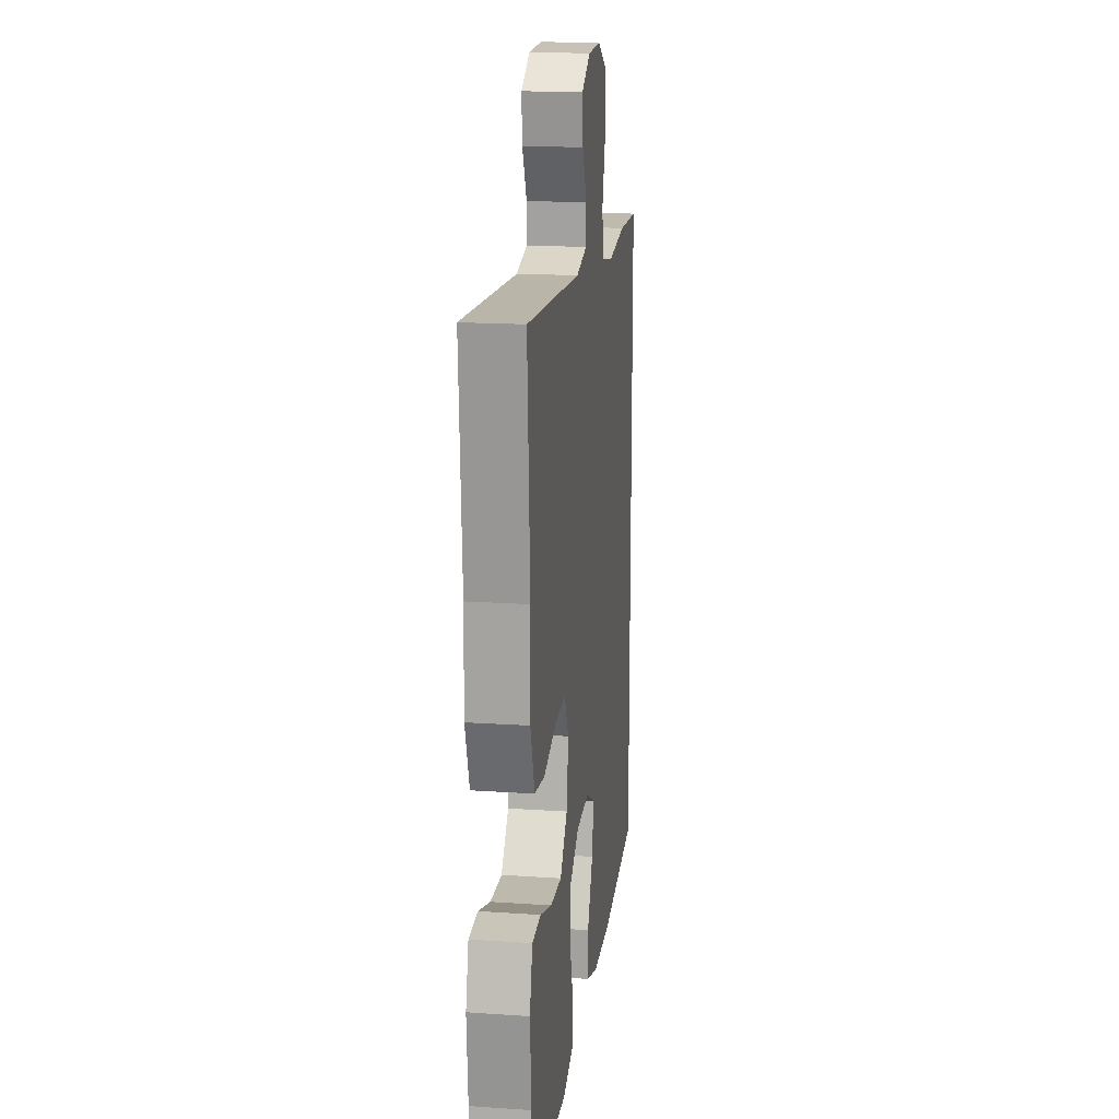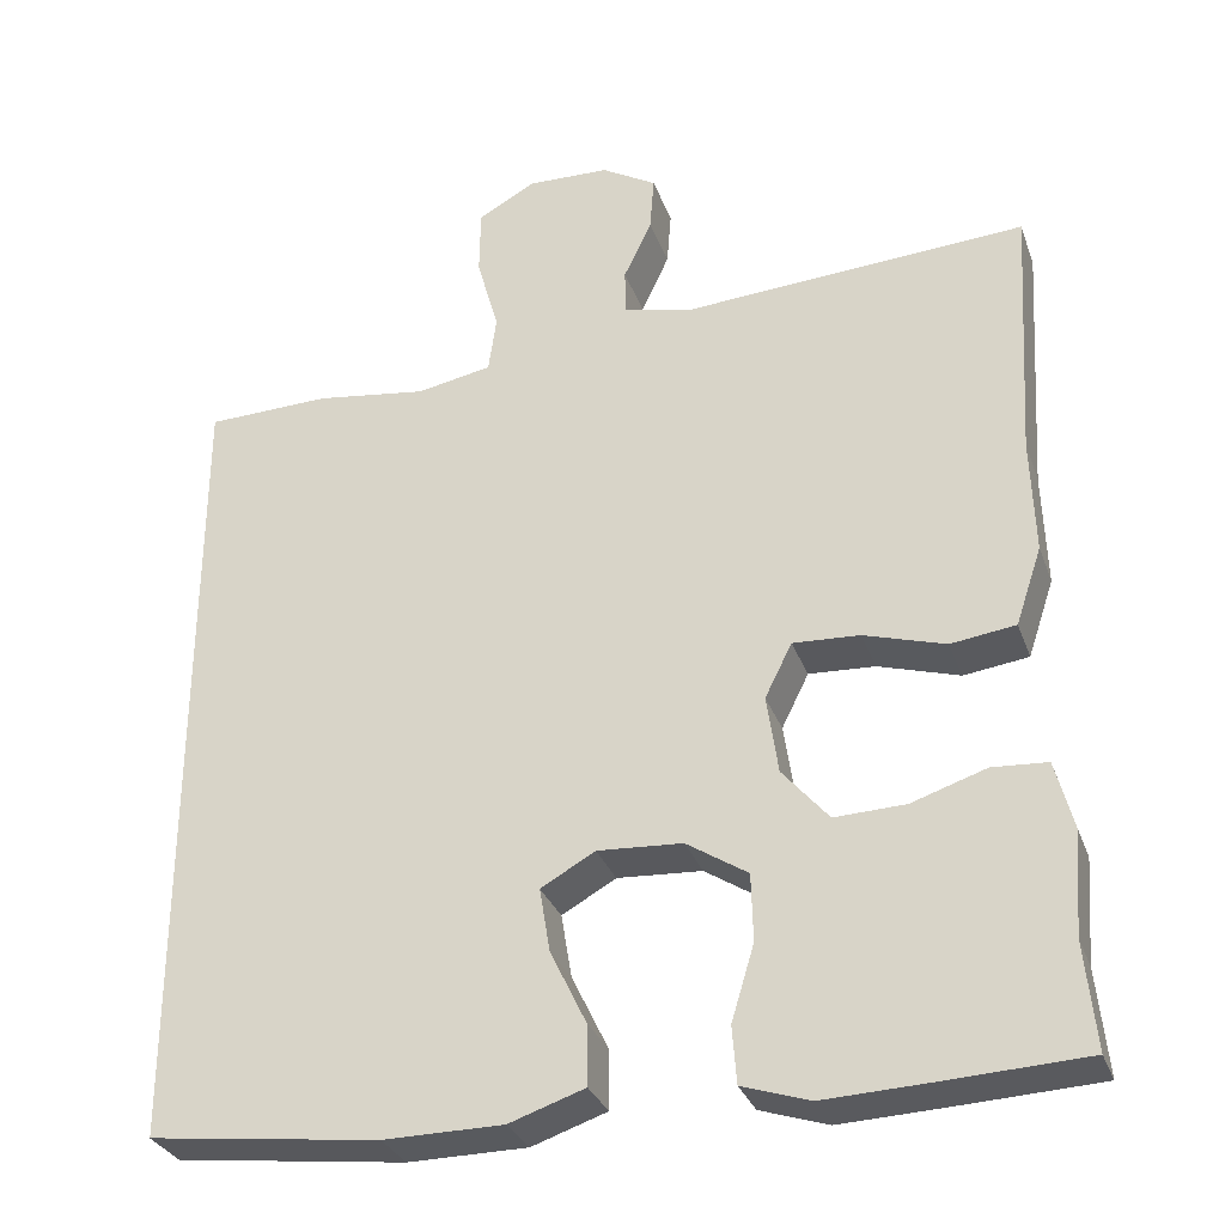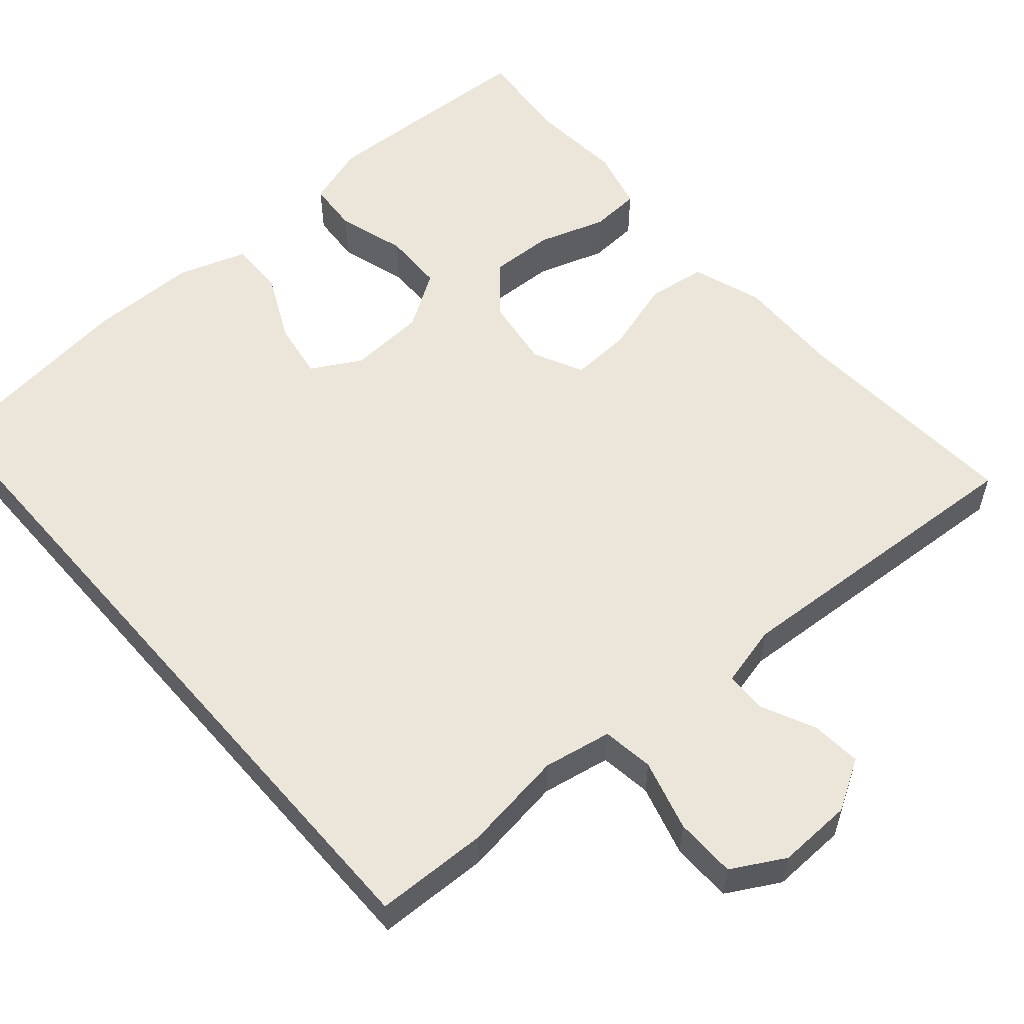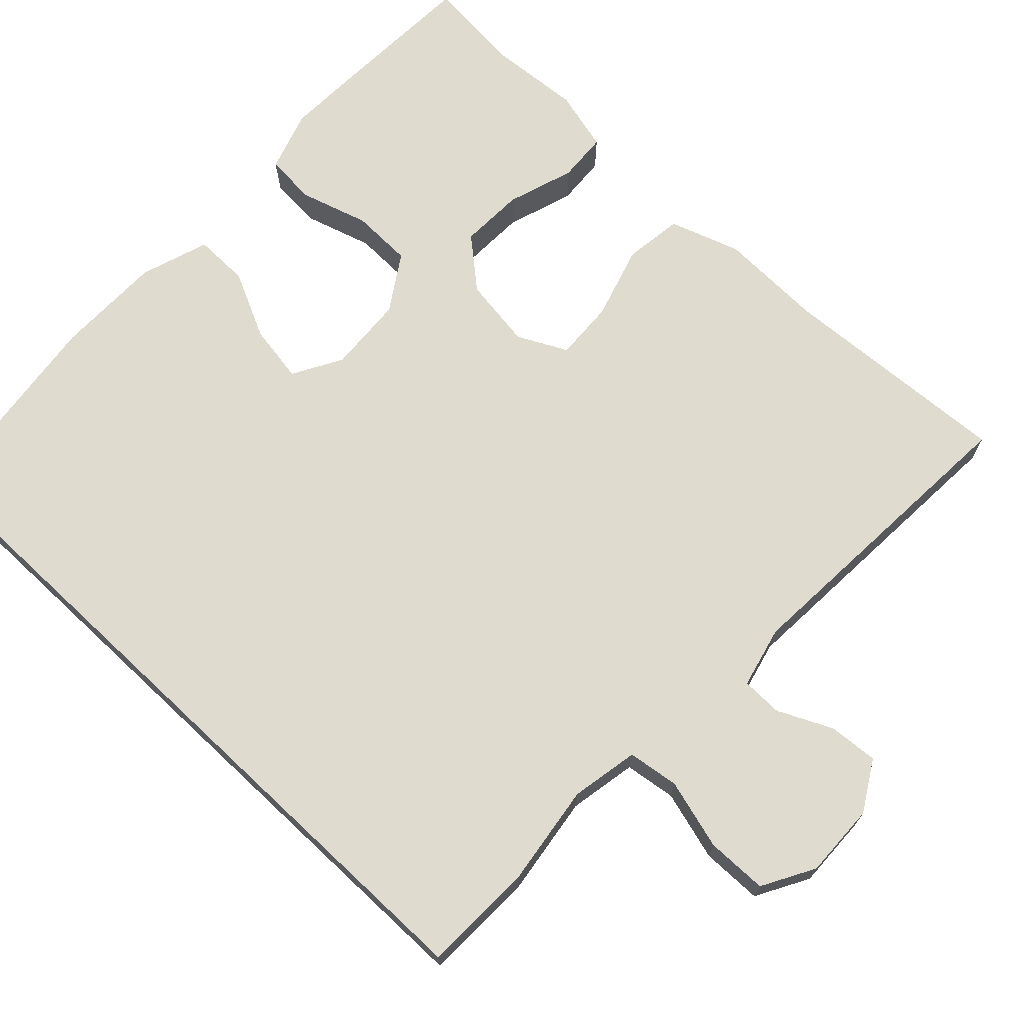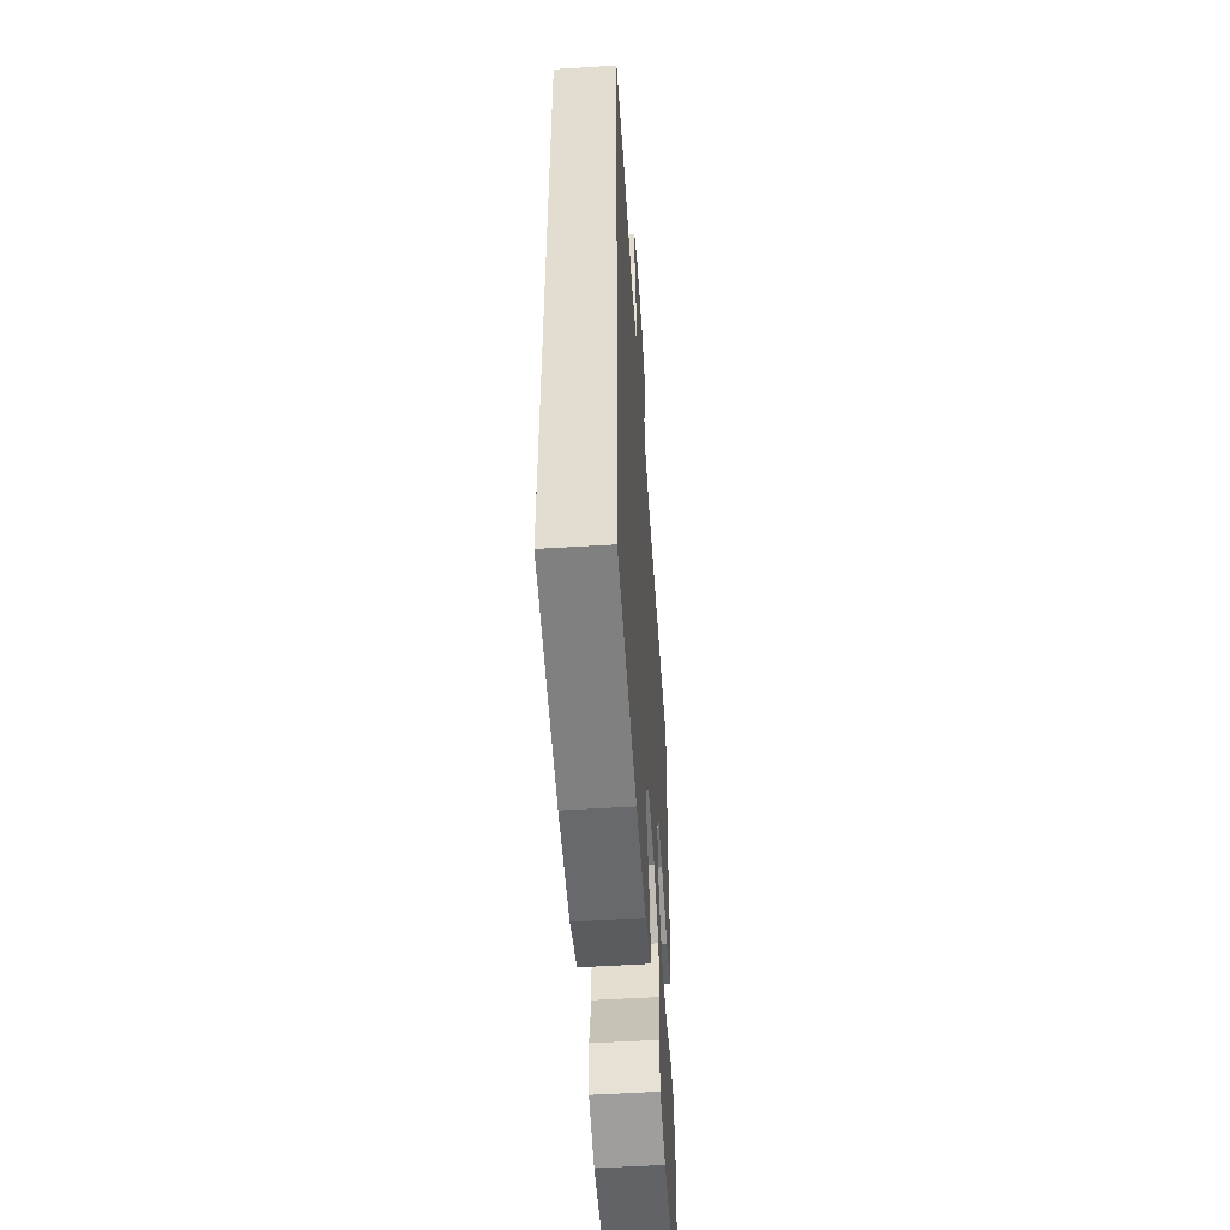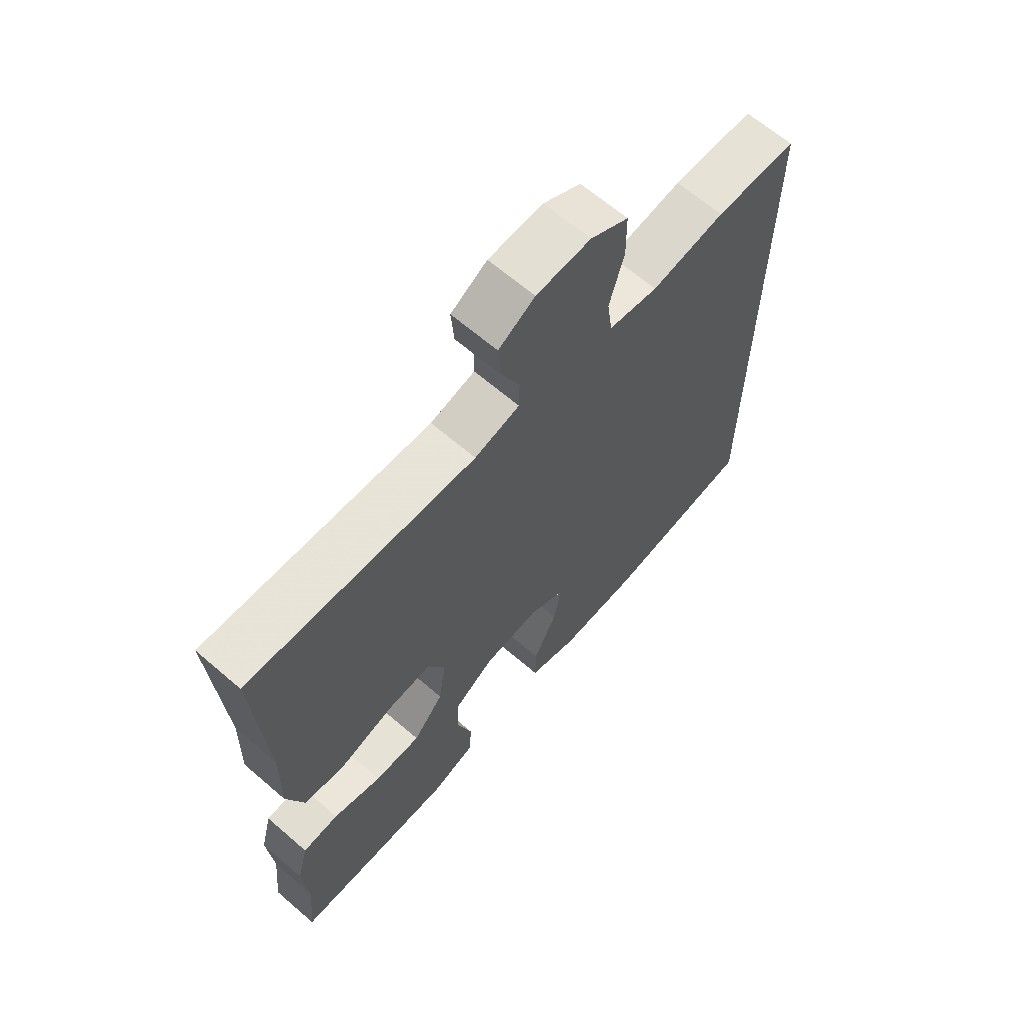
<metadata>
{"format":"obj","ext":"obj","renderer":"f3d","projection":"perspective","resolution":1024,"background":"white","views":[{"elev":17.2,"azim":97.7,"up":"+Z"},{"elev":-31.0,"azim":18.1,"up":"+Z"},{"elev":56.2,"azim":-41.0,"up":"+Y"},{"elev":70.3,"azim":-46.7,"up":"+Y"},{"elev":-53.2,"azim":-86.2,"up":"+Z"},{"elev":65.1,"azim":130.9,"up":"+Z"}]}
</metadata>
<code>
v -0.5 0.07 0.447
v -0.358 0.07 0.451
v -0.23 0.07 0.433
v -0.144 0.07 0.449
v -0.135 0.07 0.514
v -0.16 0.07 0.603
v -0.159 0.07 0.68
v -0.093 0.07 0.717
v 0.001 0.07 0.714
v 0.064 0.07 0.677
v 0.059 0.07 0.614
v 0.027 0.07 0.546
v 0.028 0.07 0.494
v 0.106 0.07 0.475
v 0.5 0.07 0.5
v 0.482 0.07 0.203
v 0.486 0.07 0.071
v 0.456 0.07 -0.018
v 0.382 0.07 -0.028
v 0.289 0.07 0
v 0.213 0.07 0.004
v 0.182 0.07 -0.058
v 0.195 0.07 -0.148
v 0.248 0.07 -0.21
v 0.329 0.07 -0.207
v 0.414 0.07 -0.179
v 0.477 0.07 -0.183
v 0.497 0.07 -0.26
v 0.488 0.07 -0.379
v 0.5 0.07 -0.5
v 0.337 0.07 -0.508
v 0.218 0.07 -0.513
v 0.141 0.07 -0.488
v 0.136 0.07 -0.423
v 0.162 0.07 -0.337
v 0.16 0.07 -0.26
v 0.09 0.07 -0.215
v -0.007 0.07 -0.209
v -0.069 0.07 -0.244
v -0.057 0.07 -0.317
v -0.016 0.07 -0.402
v -0.015 0.07 -0.471
v -0.101 0.07 -0.5
v -0.237 0.07 -0.501
v -0.5 0.07 -0.469
v -0.5 0 0.447
v -0.358 0 0.451
v -0.23 0 0.433
v -0.144 0 0.449
v -0.135 0 0.514
v -0.16 0 0.603
v -0.159 0 0.68
v -0.093 0 0.717
v 0.001 0 0.714
v 0.064 0 0.677
v 0.059 0 0.614
v 0.027 0 0.546
v 0.028 0 0.494
v 0.106 0 0.475
v 0.5 0 0.5
v 0.482 0 0.203
v 0.486 0 0.071
v 0.456 0 -0.018
v 0.382 0 -0.028
v 0.289 0 0
v 0.213 0 0.004
v 0.182 0 -0.058
v 0.195 0 -0.148
v 0.248 0 -0.21
v 0.329 0 -0.207
v 0.414 0 -0.179
v 0.477 0 -0.183
v 0.497 0 -0.26
v 0.488 0 -0.379
v 0.5 0 -0.5
v 0.337 0 -0.508
v 0.218 0 -0.513
v 0.141 0 -0.488
v 0.136 0 -0.423
v 0.162 0 -0.337
v 0.16 0 -0.26
v 0.09 0 -0.215
v -0.007 0 -0.209
v -0.069 0 -0.244
v -0.057 0 -0.317
v -0.016 0 -0.402
v -0.015 0 -0.471
v -0.101 0 -0.5
v -0.237 0 -0.501
v -0.5 0 -0.469
f 40 41 42 43
f 39 40 43 44
f 32 33 34 35
f 32 35 36
f 29 30 31 32
f 29 32 36
f 28 29 36 37
f 25 26 27 28
f 24 25 28
f 17 18 19 20
f 16 17 20 21
f 14 15 16 21
f 13 14 21 22
f 9 10 11 12
f 9 12 13
f 8 9 13
f 5 6 7 8
f 4 5 8 13
f 45 1 2 3
f 39 44 45 3
f 24 28 37
f 23 24 37 38
f 4 13 22 23
f 4 23 38
f 3 4 38 39
f 88 87 86 85
f 89 88 85 84
f 80 79 78 77
f 81 80 77
f 77 76 75 74
f 81 77 74
f 82 81 74 73
f 73 72 71 70
f 73 70 69
f 65 64 63 62
f 66 65 62 61
f 66 61 60 59
f 67 66 59 58
f 57 56 55 54
f 58 57 54
f 58 54 53
f 53 52 51 50
f 58 53 50 49
f 48 47 46 90
f 48 90 89 84
f 82 73 69
f 83 82 69 68
f 68 67 58 49
f 83 68 49
f 84 83 49 48
f 1 46 47 2
f 2 47 48 3
f 3 48 49 4
f 4 49 50 5
f 5 50 51 6
f 6 51 52 7
f 7 52 53 8
f 8 53 54 9
f 9 54 55 10
f 10 55 56 11
f 11 56 57 12
f 12 57 58 13
f 13 58 59 14
f 14 59 60 15
f 15 60 61 16
f 16 61 62 17
f 17 62 63 18
f 18 63 64 19
f 19 64 65 20
f 20 65 66 21
f 21 66 67 22
f 22 67 68 23
f 23 68 69 24
f 24 69 70 25
f 25 70 71 26
f 26 71 72 27
f 27 72 73 28
f 28 73 74 29
f 29 74 75 30
f 30 75 76 31
f 31 76 77 32
f 32 77 78 33
f 33 78 79 34
f 34 79 80 35
f 35 80 81 36
f 36 81 82 37
f 37 82 83 38
f 38 83 84 39
f 39 84 85 40
f 40 85 86 41
f 41 86 87 42
f 42 87 88 43
f 43 88 89 44
f 44 89 90 45
f 45 90 46 1

</code>
